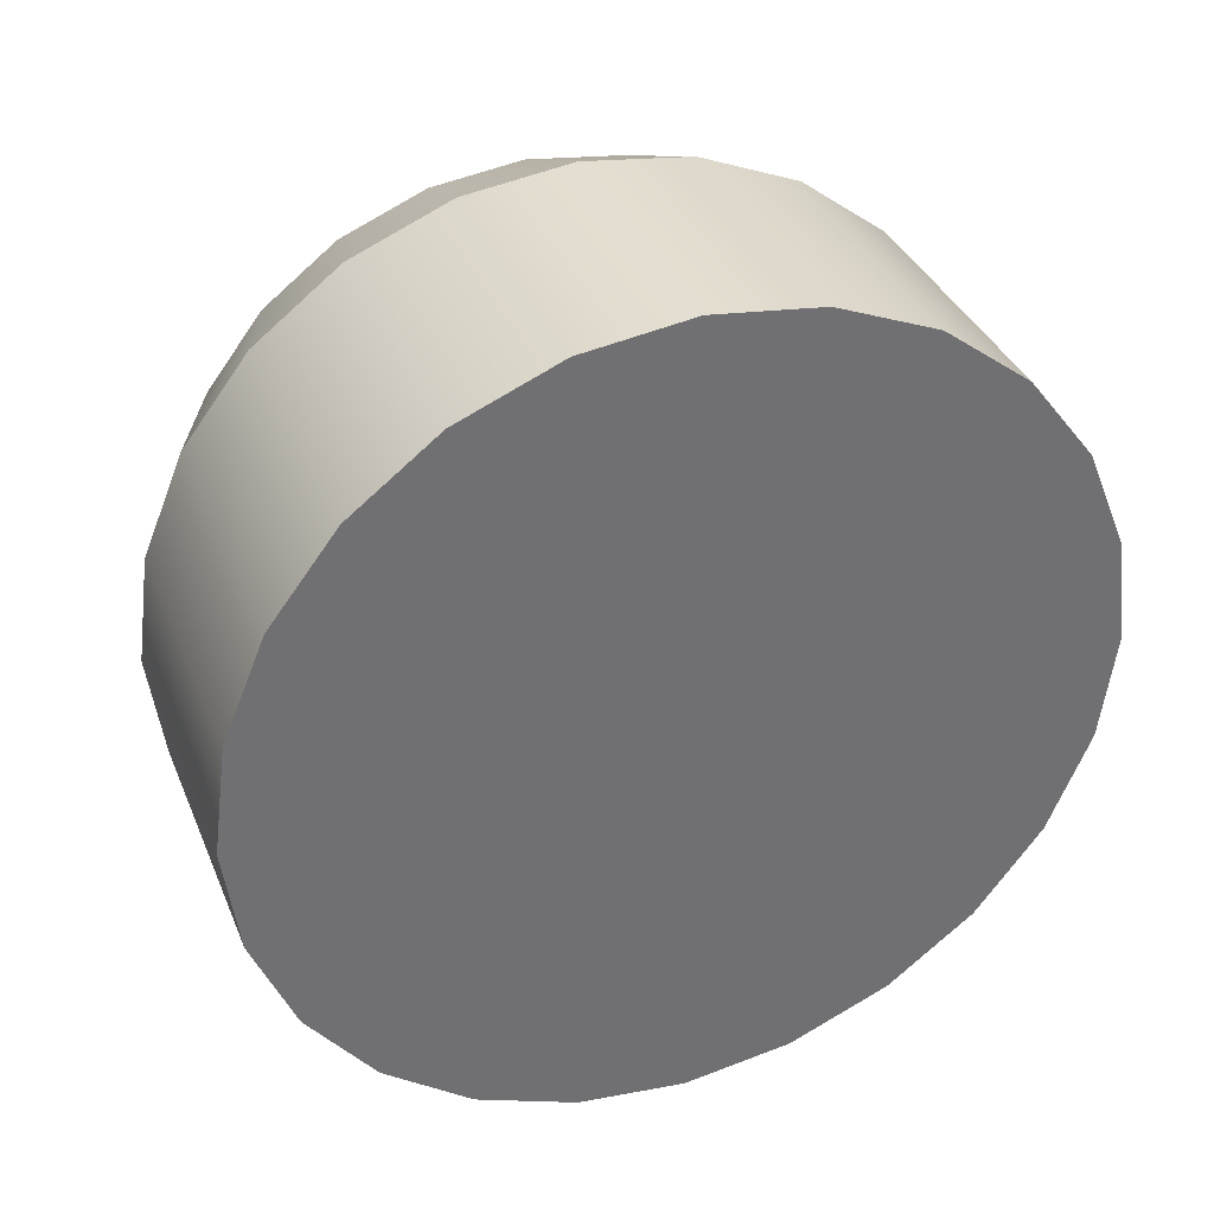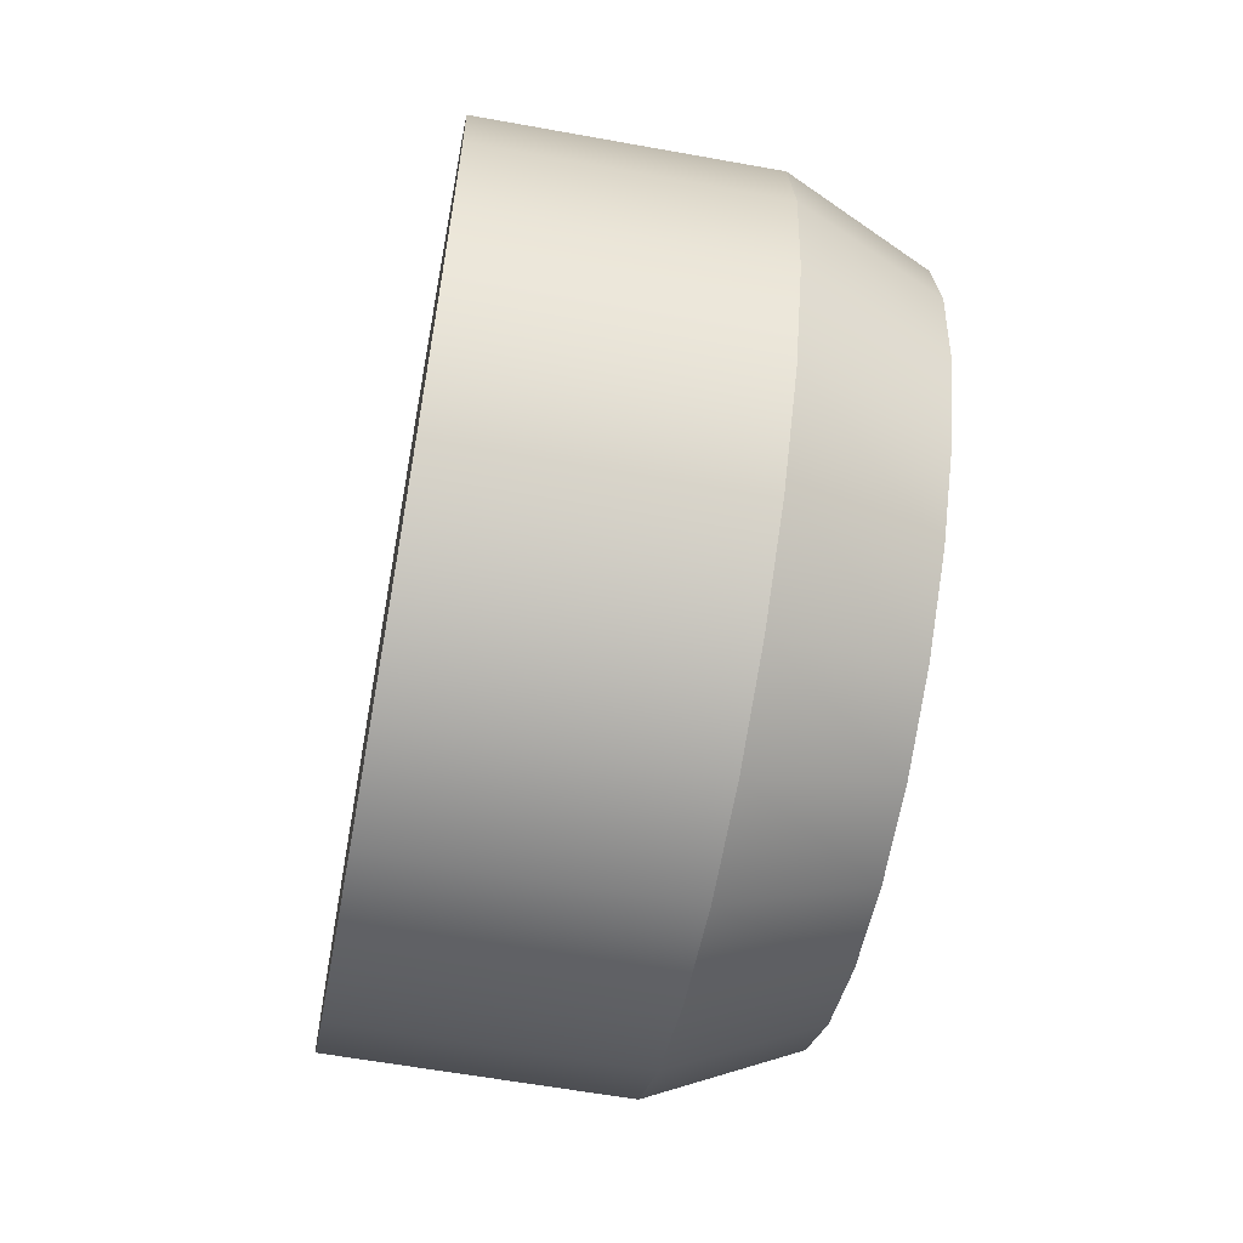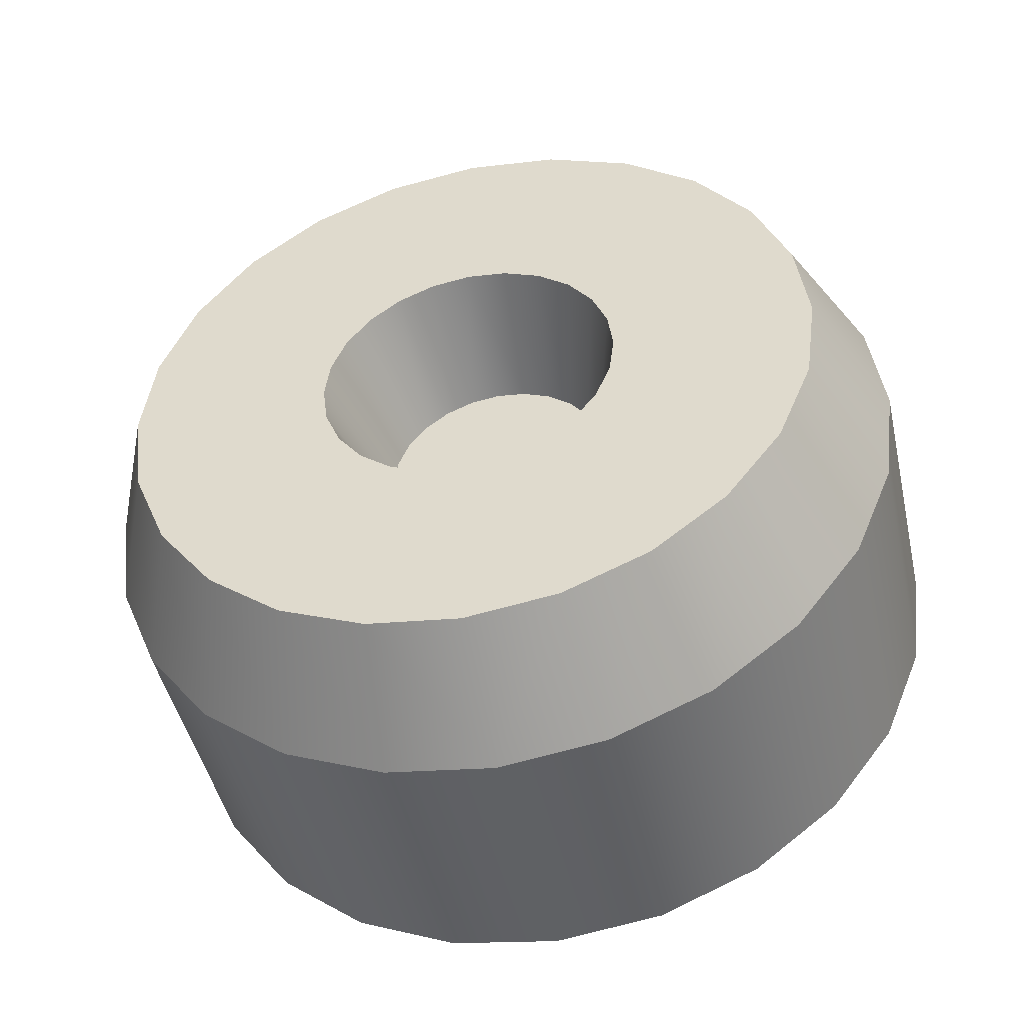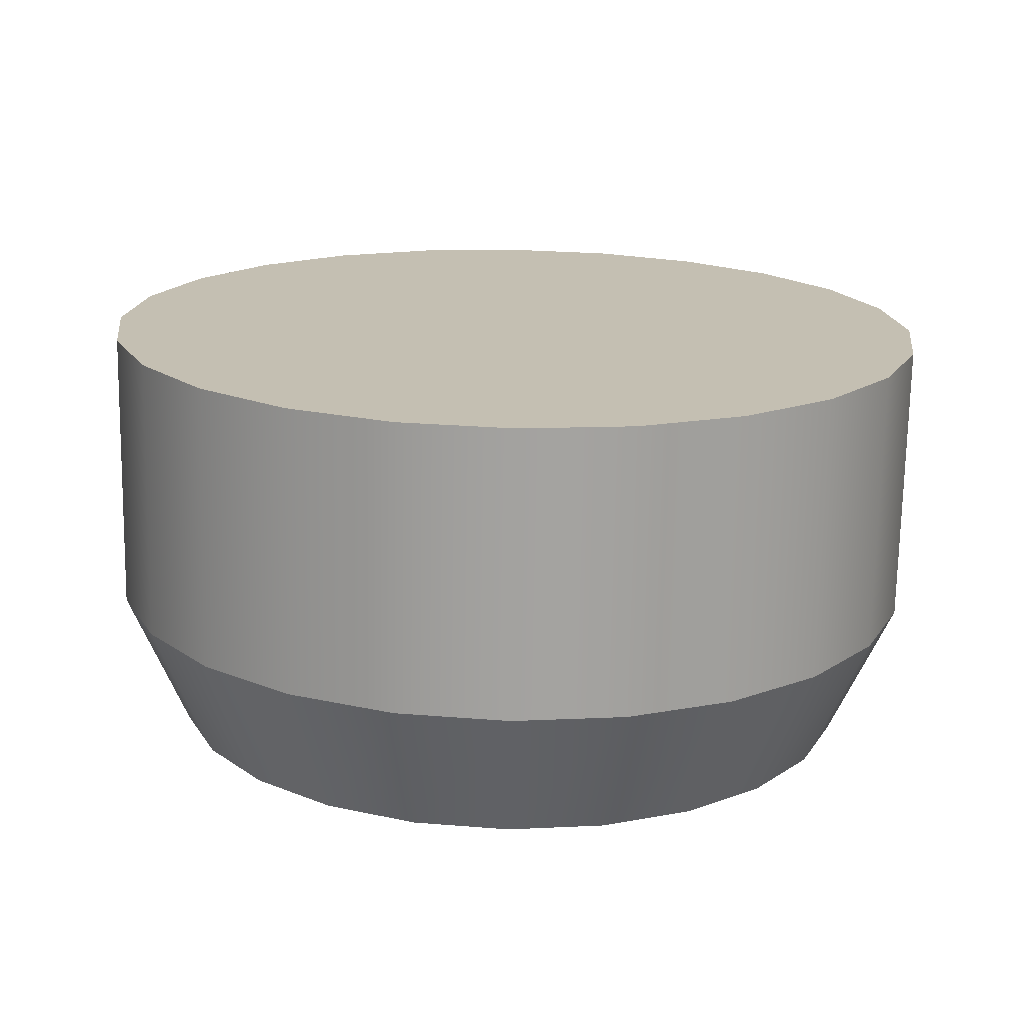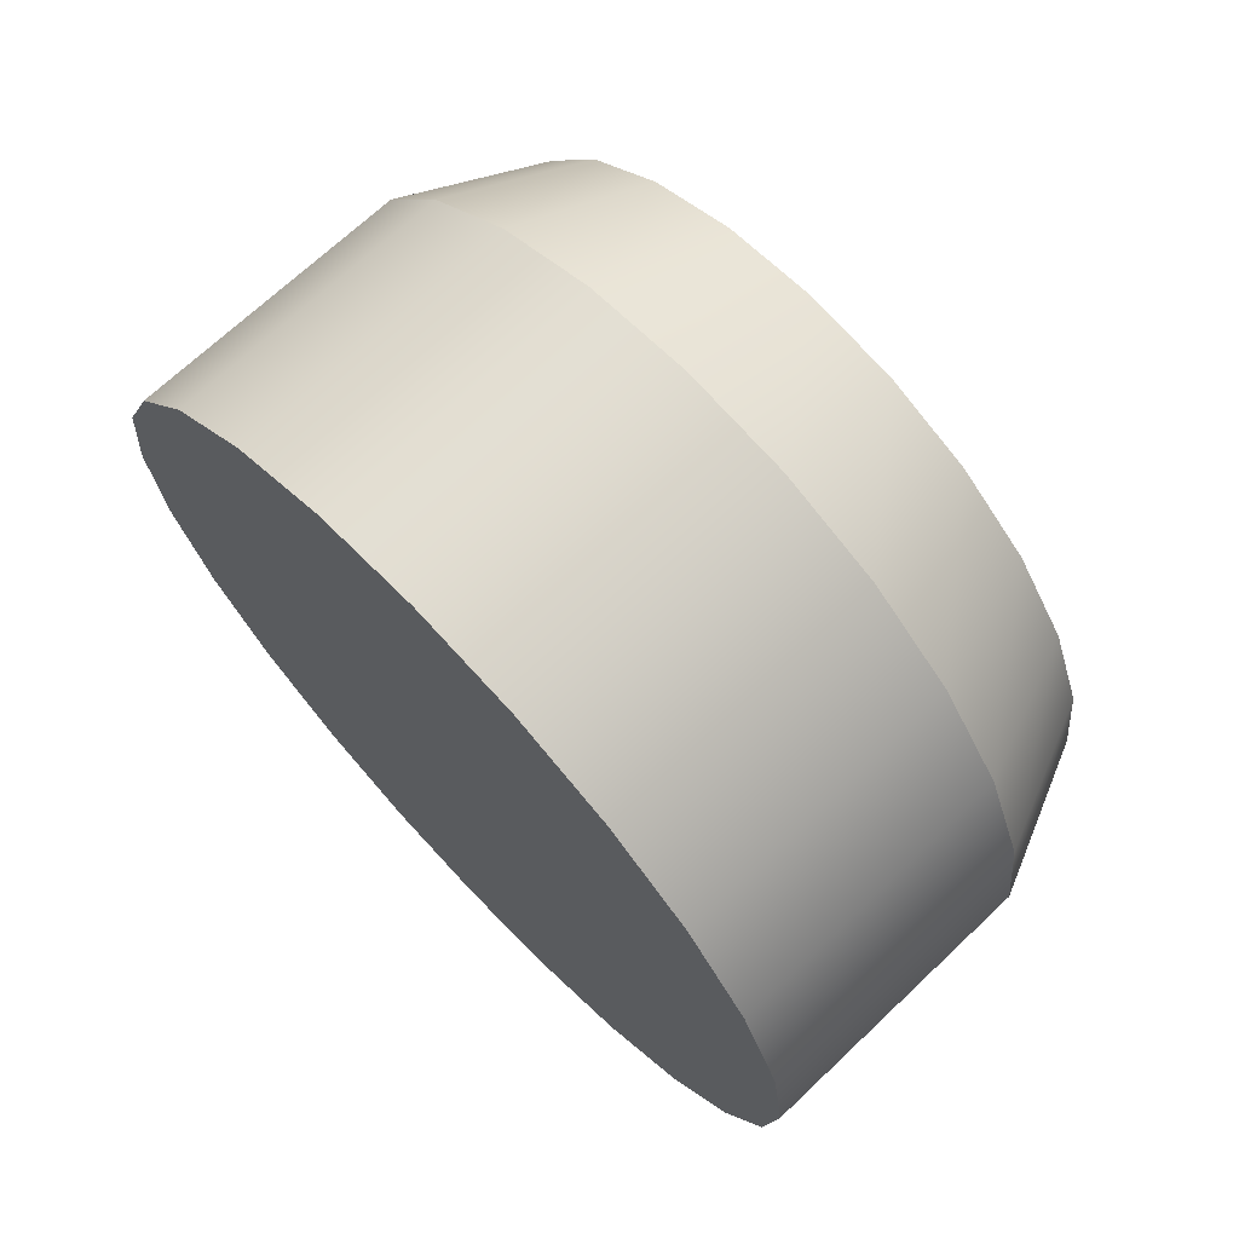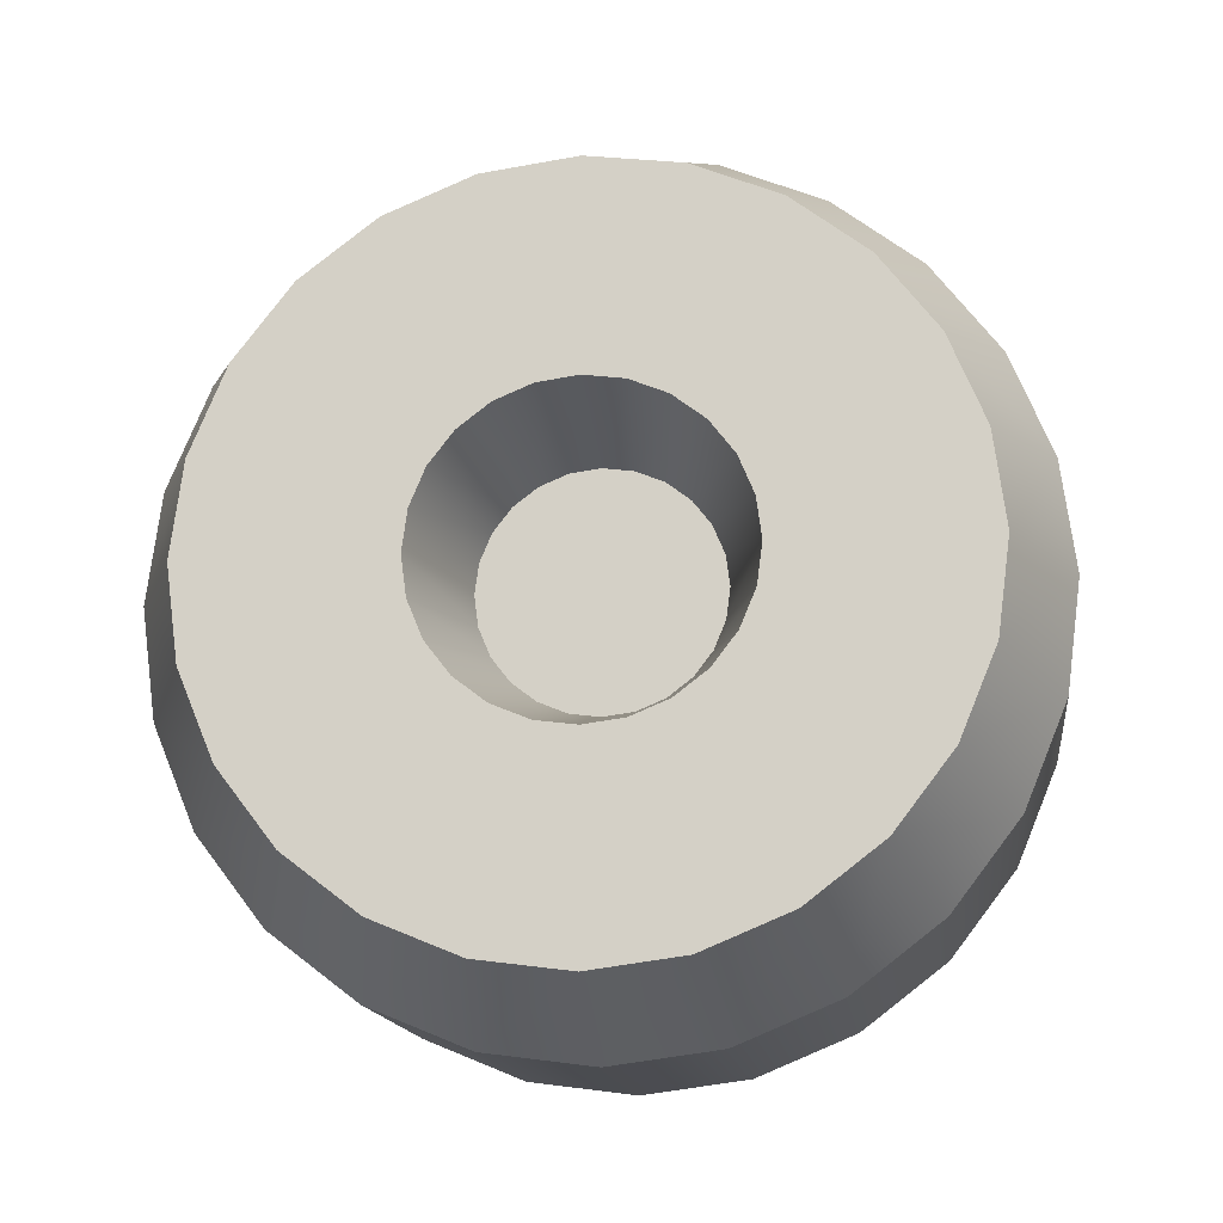
<metadata>
{"format":"obj","ext":"obj","renderer":"f3d","projection":"perspective","resolution":1024,"background":"white","views":[{"elev":36.0,"azim":69.3,"up":"+Y"},{"elev":-60.4,"azim":169.5,"up":"+Y"},{"elev":-46.5,"azim":-77.3,"up":"+Z"},{"elev":-72.5,"azim":89.0,"up":"+Y"},{"elev":69.8,"azim":136.6,"up":"+Y"},{"elev":-15.2,"azim":-82.8,"up":"+Y"}]}
</metadata>
<code>
o wheelDark
v -0.15 0.2173 0.05823
v -0.225 0.1656 0.09563
v -0.15 0.1949 0.1125
v -0.225 0.1847 0.0495
v -0.15 -0.1949 -0.1125
v -0 -0.1591 -0.1591
v -0 -0.1949 -0.1125
v -0.15 -0.1591 -0.1591
v 0 0.1591 0.1591
v -0.15 0.1125 0.1949
v 0 0.1125 0.1949
v -0.15 0.1591 0.1591
v -0.225 0.09563 -0.1656
v -0.15 0.05823 -0.2173
v -0.225 0.0495 -0.1847
v -0.15 0.1125 -0.1949
v -0.15 0.2173 -0.05823
v -0.225 0.1913 0
v -0.15 0.225 0
v -0.225 0.1847 -0.0495
v 0 -0.05823 0.2173
v -0.15 -0.1125 0.1949
v 0 -0.1125 0.1949
v -0.15 -0.05823 0.2173
v -0 0.1949 -0.1125
v -0 0.2173 -0.05823
v -0.15 0.1949 -0.1125
v -0.15 -0.1125 -0.1949
v -0 -0.1125 -0.1949
v -0.15 -0 0.225
v -0.225 -0.0495 0.1847
v -0.225 -0 0.1913
v -0.225 -0.1913 0
v -0.15 -0.2173 -0.05823
v -0.15 -0.225 0
v -0.225 -0.1847 -0.0495
v 0 0.225 0
v 0 0.2173 0.05823
v -0.15 -0.1591 0.1591
v 0 -0.1949 0.1125
v 0 -0.1591 0.1591
v -0.15 -0.1949 0.1125
v -0.15 0.05823 0.2173
v -0.225 0.0495 0.1847
v -0.15 -0.2173 0.05823
v 0 -0.225 -0
v 0 -0.2173 0.05823
v -0.225 -0.1656 0.09563
v -0.225 -0.1847 0.0495
v -0 -0.2173 -0.05823
v -0.225 0.09563 0.1656
v -0.225 0.1352 -0.1352
v -0.15 0.1591 -0.1591
v -0.225 0.1352 0.1352
v -0 0.1591 -0.1591
v -0.225 -0.1656 -0.09563
v -0.225 -0.1352 -0.1352
v -0.225 -0.09563 -0.1656
v -0.15 -0.05823 -0.2173
v -0.225 -0.0495 -0.1847
v -0 0.05823 -0.2173
v -0 0.1125 -0.1949
v -0.225 -0.09563 0.1656
v -0.225 -0.1352 0.1352
v -0.225 0 -0.1913
v -0.225 0 -0.1237
v -0.225 -0.03201 -0.1194
v -0.225 -0.06183 -0.1071
v -0.225 -0.08744 -0.08744
v -0.225 -0.1071 -0.06183
v -0.225 -0.1194 -0.03201
v -0.225 -0.1237 0
v -0.225 -0.1194 0.03201
v -0.225 -0.1071 0.06183
v -0.225 -0.08744 0.08744
v -0.225 -0.06183 0.1071
v -0.225 -0.03201 0.1194
v -0.225 -0 0.1237
v -0.225 0.03201 0.1194
v -0.225 0.06183 0.1071
v -0.225 0.08744 0.08744
v -0.225 0.1071 0.06183
v -0.225 0.1194 0.03201
v -0.225 0.1237 0
v -0.225 0.1194 -0.03201
v -0.225 0.1071 -0.06183
v -0.225 0.08744 -0.08744
v -0.225 0.1656 -0.09563
v -0.225 0.06183 -0.1071
v -0.225 0.03201 -0.1194
v -0.15 0 -0.225
v -0 -0.05823 -0.2173
v -0 0 -0.225
v 0 0.05823 0.2173
v 0 -0 0.225
v 0 0.1949 0.1125
v -0.225 -0 0.08214
v -0.15 0.01595 0.05951
v -0.15 -0 0.06161
v -0.225 0.02126 0.07934
v -0.15 -0.01595 -0.05951
v -0.15 0.01595 -0.05951
v -0.15 0 -0.06161
v -0.15 -0.0308 -0.05335
v -0.15 0.0308 -0.05335
v -0.15 -0.04356 -0.04356
v -0.15 0.04356 -0.04356
v -0.15 -0.05335 -0.0308
v -0.15 0.05335 -0.0308
v -0.15 -0.05951 -0.01595
v -0.15 0.05951 -0.01595
v -0.15 -0.06161 0
v -0.15 0.06161 0
v -0.15 -0.05951 0.01595
v -0.15 0.05951 0.01595
v -0.15 -0.05335 0.0308
v -0.15 0.05335 0.0308
v -0.15 -0.04356 0.04356
v -0.15 0.04356 0.04356
v -0.15 -0.0308 0.05335
v -0.15 0.0308 0.05335
v -0.15 -0.01595 0.05951
v -0.225 -0.07114 0.04107
v -0.225 -0.07934 0.02126
v -0.225 0 -0.08214
v -0.225 0.02126 -0.07934
v -0.225 -0.08214 0
v -0.225 0.04107 0.07114
v -0.225 0.04107 -0.07114
v -0.225 -0.07114 -0.04107
v -0.225 -0.05808 -0.05808
v -0.225 0.07114 -0.04107
v -0.225 0.05808 -0.05808
v -0.225 -0.04107 0.07114
v -0.225 -0.05808 0.05808
v -0.225 0.07934 -0.02126
v -0.225 -0.07934 -0.02126
v -0.225 -0.02126 0.07934
v -0.225 -0.02126 -0.07934
v -0.225 -0.04107 -0.07114
v -0.225 0.05808 0.05808
v -0.225 0.07114 0.04107
v -0.225 0.07934 0.02126
v -0.225 0.08214 0
f 1 2 3
f 2 1 4
f 5 6 7
f 6 5 8
f 9 10 11
f 10 9 12
f 13 14 15
f 14 13 16
f 17 18 19
f 18 17 20
f 21 22 23
f 22 21 24
f 25 17 26
f 17 25 27
f 28 6 8
f 6 28 29
f 30 31 24
f 31 30 32
f 33 34 35
f 34 33 36
f 37 1 38
f 1 37 19
f 39 40 41
f 40 39 42
f 43 32 30
f 32 43 44
f 45 46 47
f 46 45 35
f 48 45 42
f 45 48 49
f 35 50 46
f 50 35 34
f 23 39 41
f 39 23 22
f 43 51 44
f 51 43 10
f 42 47 40
f 47 42 45
f 19 4 1
f 4 19 18
f 52 16 13
f 16 52 53
f 10 54 51
f 54 10 12
f 49 35 45
f 35 49 33
f 3 54 12
f 54 3 2
f 55 27 25
f 27 55 53
f 56 8 5
f 8 56 57
f 58 59 28
f 59 58 60
f 16 61 14
f 61 16 62
f 24 63 22
f 63 24 31
f 64 42 39
f 42 64 48
f 60 15 65
f 15 60 58
f 15 58 13
f 13 58 57
f 13 57 52
f 52 57 66
f 66 57 67
f 67 57 56
f 67 56 68
f 68 56 69
f 69 56 36
f 69 36 70
f 70 36 71
f 71 36 33
f 71 33 72
f 72 33 49
f 72 49 73
f 73 49 74
f 74 49 48
f 74 48 75
f 75 48 76
f 76 48 64
f 76 64 77
f 77 64 78
f 54 78 64
f 54 79 78
f 54 80 79
f 2 80 54
f 2 81 80
f 2 82 81
f 4 82 2
f 4 83 82
f 18 83 4
f 18 84 83
f 18 85 84
f 20 85 18
f 20 86 85
f 20 87 86
f 88 87 20
f 88 89 87
f 88 90 89
f 52 90 88
f 90 52 66
f 54 64 63
f 54 63 51
f 51 63 31
f 51 31 44
f 44 31 32
f 27 20 17
f 20 27 88
f 91 92 59
f 92 91 93
f 53 88 27
f 88 53 52
f 57 28 8
f 28 57 58
f 26 19 37
f 19 26 17
f 34 7 50
f 7 34 5
f 11 43 94
f 43 11 10
f 60 91 59
f 91 60 65
f 95 24 21
f 24 95 30
f 36 5 34
f 5 36 56
f 59 29 28
f 29 59 92
f 61 92 93
f 92 61 62
f 92 62 29
f 29 62 55
f 29 55 6
f 6 55 25
f 6 25 7
f 7 25 26
f 7 26 50
f 50 26 37
f 50 37 46
f 46 37 38
f 46 38 47
f 47 38 96
f 47 96 40
f 40 96 9
f 40 9 41
f 41 9 11
f 41 11 23
f 23 11 94
f 23 94 21
f 21 94 95
f 14 93 91
f 93 14 61
f 22 64 39
f 64 22 63
f 15 91 65
f 91 15 14
f 38 3 96
f 3 38 1
f 96 12 9
f 12 96 3
f 53 62 16
f 62 53 55
f 94 30 95
f 30 94 43
f 97 98 99
f 98 97 100
f 101 102 103
f 102 101 104
f 102 104 105
f 105 104 106
f 105 106 107
f 107 106 108
f 107 108 109
f 109 108 110
f 109 110 111
f 111 110 112
f 111 112 113
f 113 112 114
f 113 114 115
f 115 114 116
f 115 116 117
f 117 116 118
f 117 118 119
f 119 118 120
f 119 120 121
f 121 120 122
f 121 122 98
f 98 122 99
f 114 123 116
f 123 114 124
f 102 125 103
f 125 102 126
f 112 124 114
f 124 112 127
f 100 121 98
f 121 100 128
f 105 126 102
f 126 105 129
f 106 130 108
f 130 106 131
f 132 107 109
f 107 132 133
f 134 118 135
f 118 134 120
f 107 129 105
f 129 107 133
f 136 109 111
f 109 136 132
f 108 137 110
f 137 108 130
f 97 122 138
f 122 97 99
f 67 90 66
f 90 67 89
f 89 67 68
f 89 68 69
f 89 69 87
f 87 69 125
f 125 69 139
f 139 69 70
f 139 70 140
f 140 70 131
f 131 70 71
f 131 71 130
f 130 71 137
f 137 71 72
f 137 72 127
f 127 72 73
f 127 73 124
f 124 73 123
f 123 73 74
f 123 74 135
f 135 74 134
f 134 74 75
f 134 75 138
f 138 75 97
f 97 75 81
f 81 75 80
f 80 75 76
f 80 76 79
f 79 76 77
f 79 77 78
f 81 100 97
f 81 128 100
f 82 128 81
f 82 141 128
f 82 142 141
f 83 142 82
f 83 143 142
f 84 143 83
f 84 144 143
f 84 136 144
f 85 136 84
f 85 132 136
f 85 133 132
f 86 133 85
f 86 129 133
f 86 126 129
f 87 126 86
f 126 87 125
f 128 119 121
f 119 128 141
f 141 117 119
f 117 141 142
f 138 120 134
f 120 138 122
f 104 139 140
f 139 104 101
f 110 127 112
f 127 110 137
f 101 125 139
f 125 101 103
f 116 135 118
f 135 116 123
f 143 113 115
f 113 143 144
f 142 115 117
f 115 142 143
f 144 111 113
f 111 144 136
f 106 140 131
f 140 106 104

</code>
